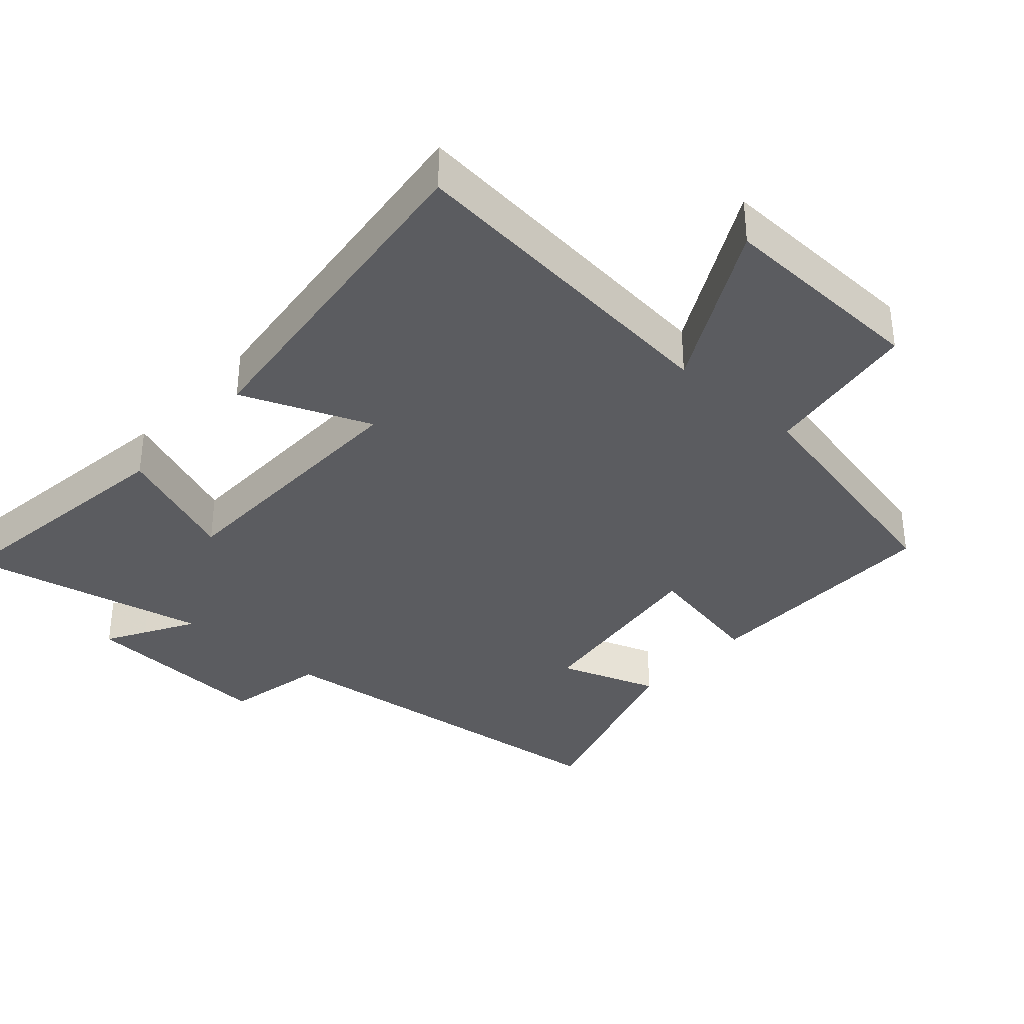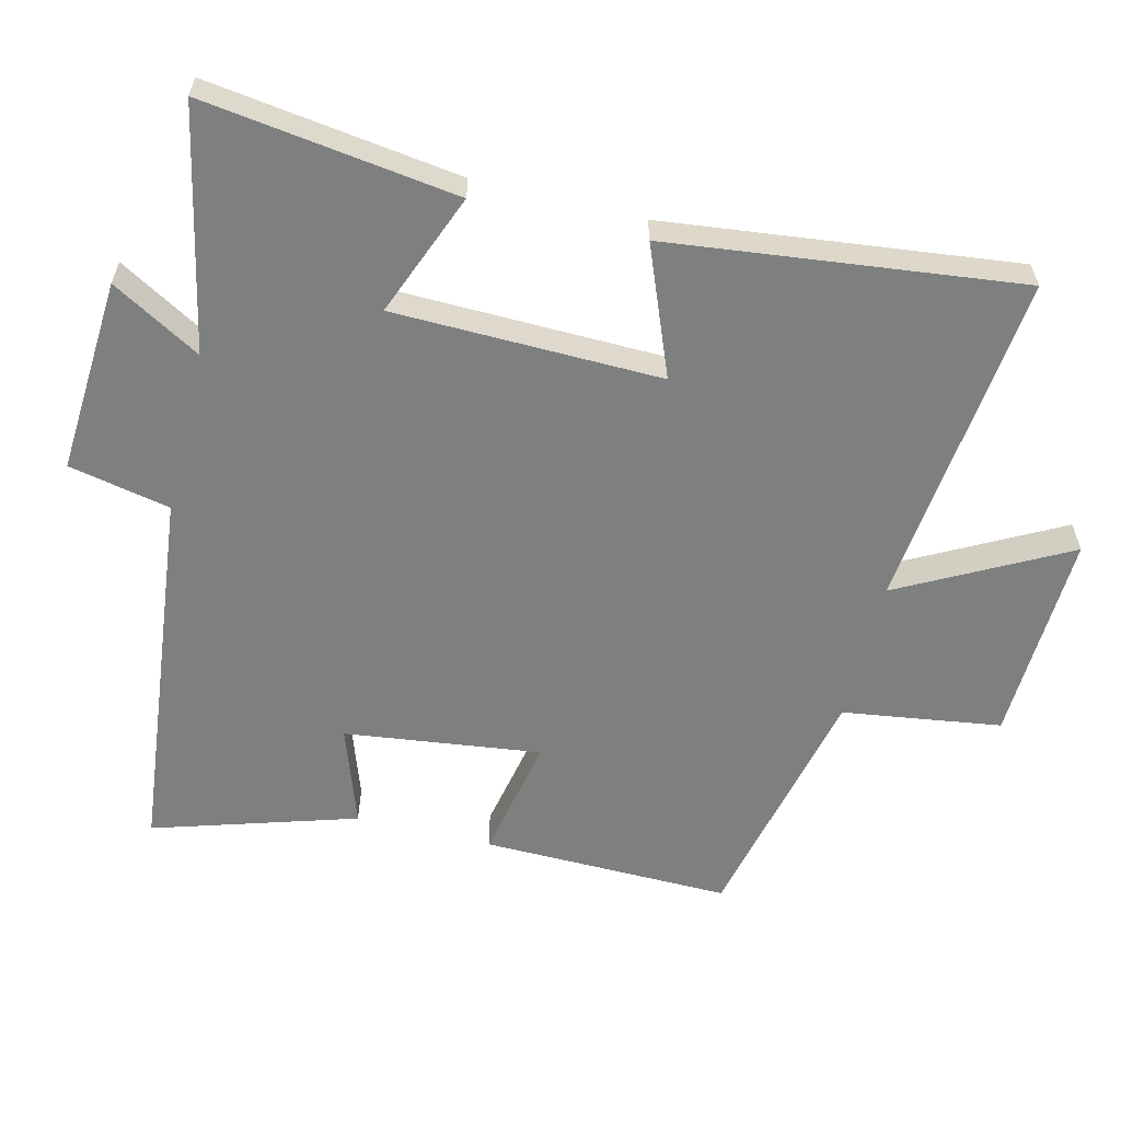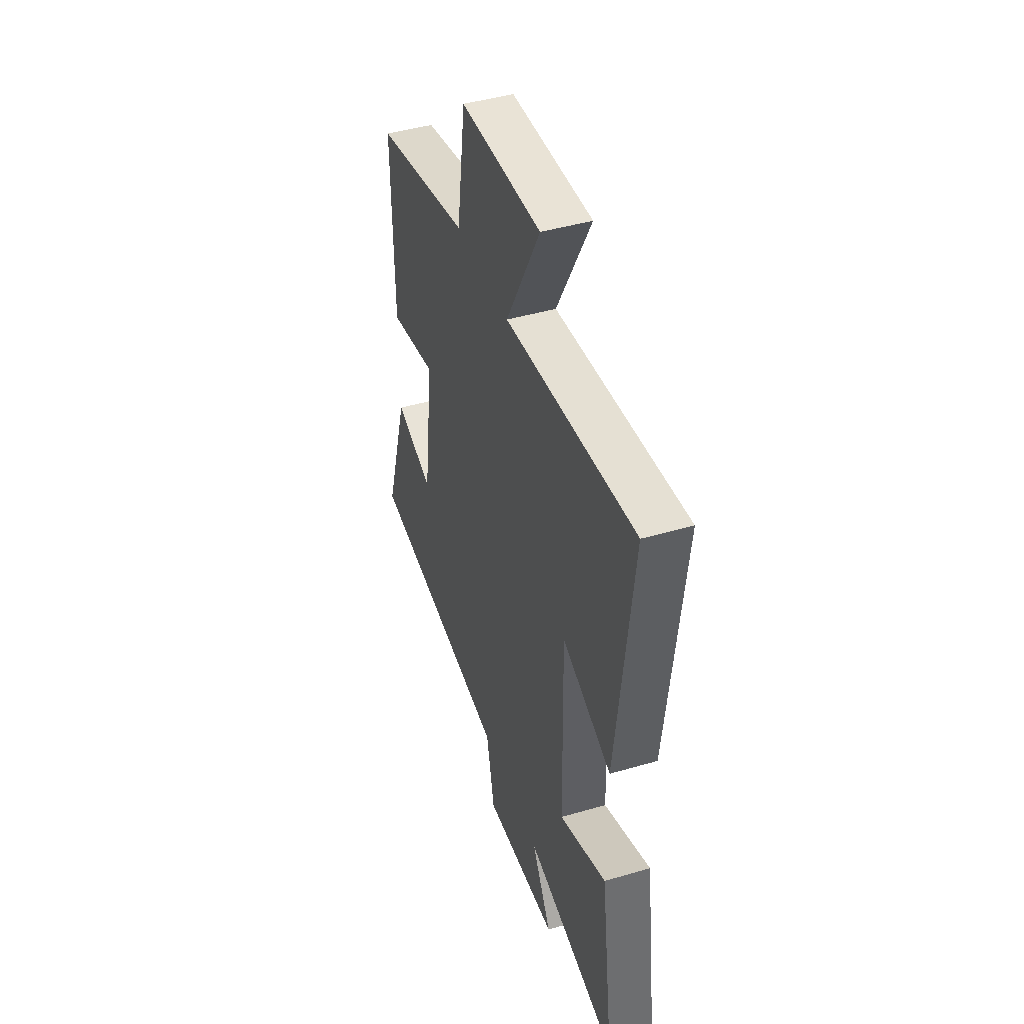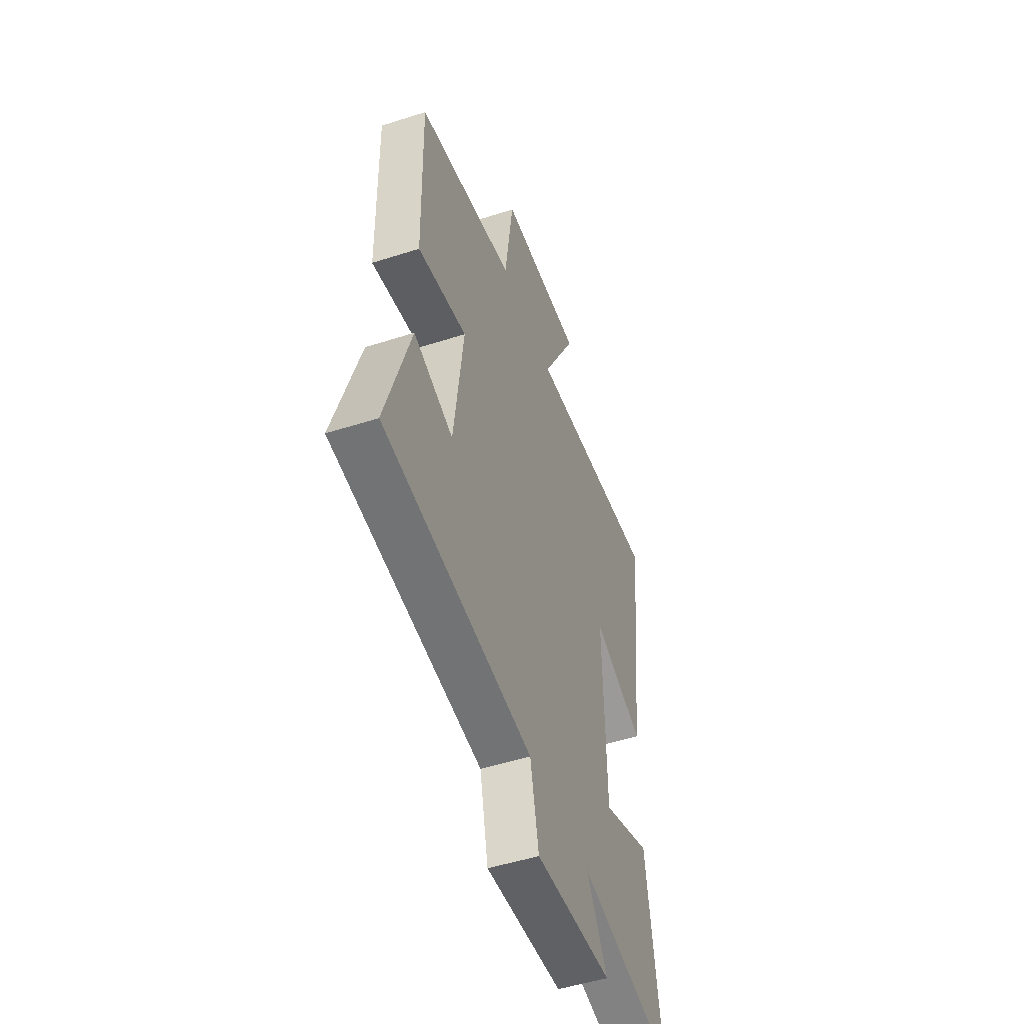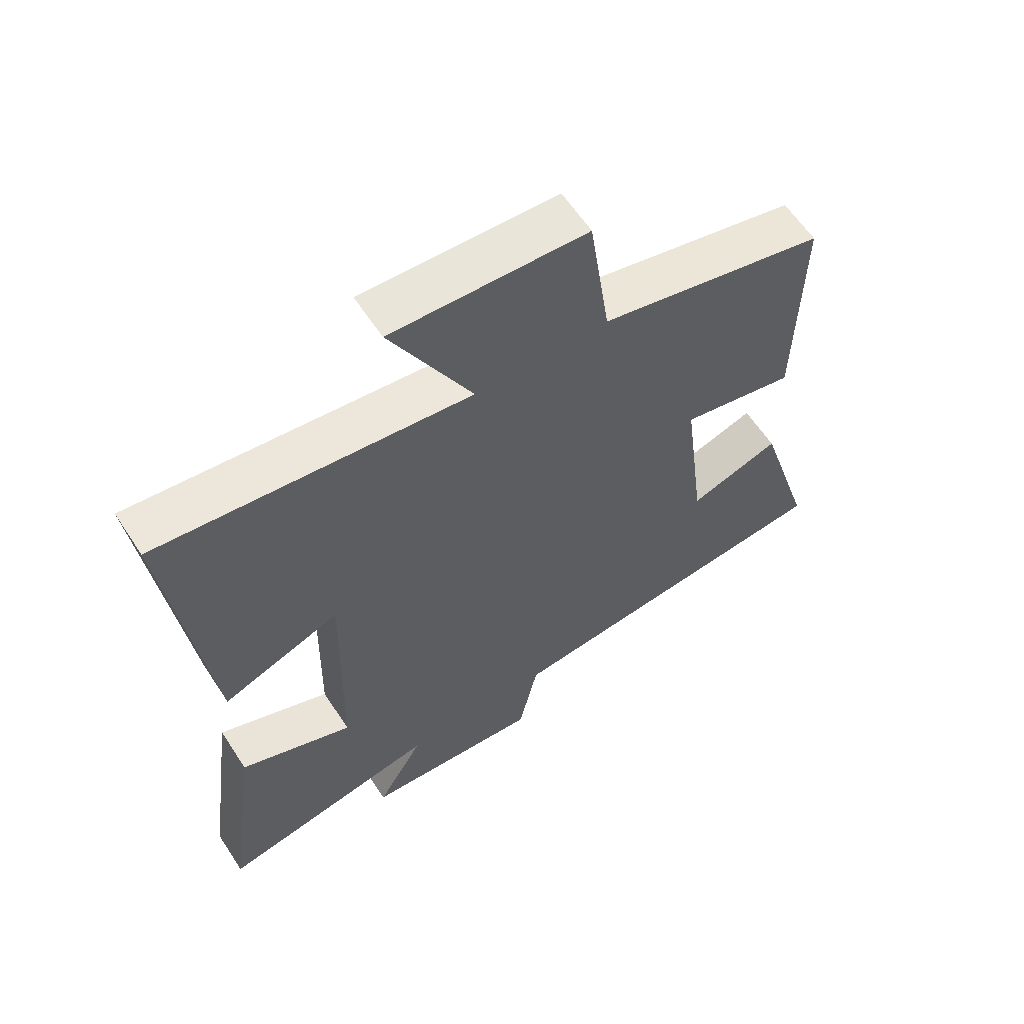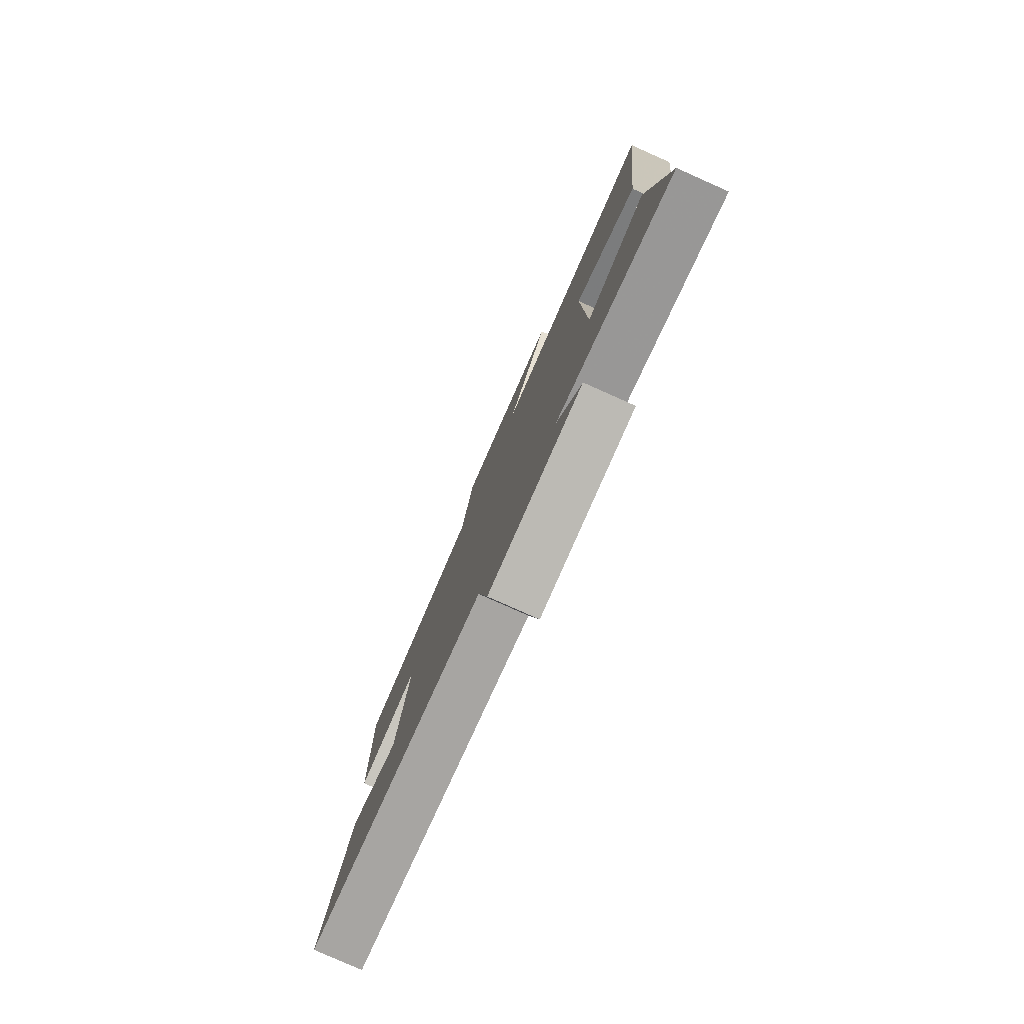
<metadata>
{"format":"obj","ext":"obj","renderer":"f3d","projection":"perspective","resolution":1024,"background":"white","views":[{"elev":-35.3,"azim":-41.7,"up":"+Y"},{"elev":-59.6,"azim":-103.8,"up":"+Y"},{"elev":44.7,"azim":-108.8,"up":"+Z"},{"elev":-50.1,"azim":109.5,"up":"+Z"},{"elev":60.8,"azim":-33.1,"up":"+Z"},{"elev":-80.0,"azim":-114.0,"up":"+Z"}]}
</metadata>
<code>
v 0.506 0.07 0.419
v 0.5 0.07 0.056
v 0.319 0.07 0.092
v 0.355 0.07 -0.194
v 0.5 0.07 -0.144
v 0.591 0.07 -0.44
v 0.042 0.07 -0.5
v 0.011 0.07 -0.648
v -0.273 0.07 -0.63
v -0.198 0.07 -0.5
v -0.551 0.07 -0.574
v -0.5 0.07 -0.204
v -0.32 0.07 -0.275
v -0.312 0.07 0.115
v -0.5 0.07 0.04
v -0.56 0.07 0.553
v -0.066 0.07 0.5
v -0.195 0.07 0.743
v 0.113 0.07 0.731
v 0.146 0.07 0.5
v 0.506 0 0.419
v 0.5 0 0.056
v 0.319 0 0.092
v 0.355 0 -0.194
v 0.5 0 -0.144
v 0.591 0 -0.44
v 0.042 0 -0.5
v 0.011 0 -0.648
v -0.273 0 -0.63
v -0.198 0 -0.5
v -0.551 0 -0.574
v -0.5 0 -0.204
v -0.32 0 -0.275
v -0.312 0 0.115
v -0.5 0 0.04
v -0.56 0 0.553
v -0.066 0 0.5
v -0.195 0 0.743
v 0.113 0 0.731
v 0.146 0 0.5
f 17 18 19 20
f 17 20 1 2
f 14 15 16 17
f 13 14 17
f 10 11 12 13
f 10 13 17
f 7 8 9 10
f 4 5 6 7
f 3 4 7 10
f 17 2 3
f 3 10 17
f 40 39 38 37
f 22 21 40 37
f 37 36 35 34
f 37 34 33
f 33 32 31 30
f 37 33 30
f 30 29 28 27
f 27 26 25 24
f 30 27 24 23
f 23 22 37
f 37 30 23
f 1 21 22 2
f 2 22 23 3
f 3 23 24 4
f 4 24 25 5
f 5 25 26 6
f 6 26 27 7
f 7 27 28 8
f 8 28 29 9
f 9 29 30 10
f 10 30 31 11
f 11 31 32 12
f 12 32 33 13
f 13 33 34 14
f 14 34 35 15
f 15 35 36 16
f 16 36 37 17
f 17 37 38 18
f 18 38 39 19
f 19 39 40 20
f 20 40 21 1

</code>
